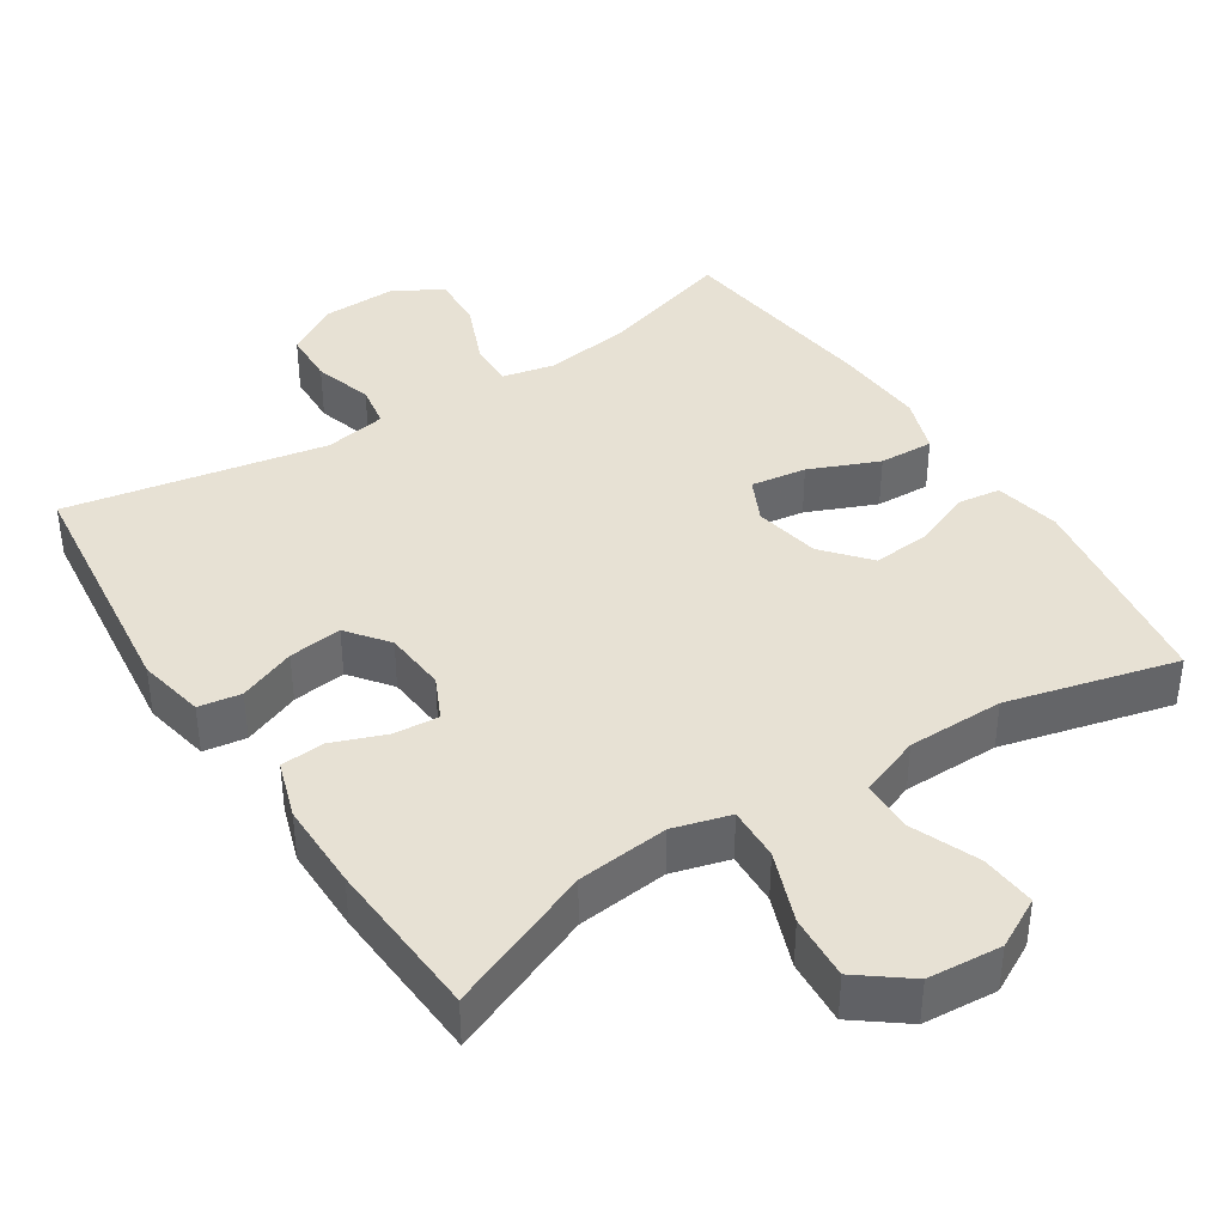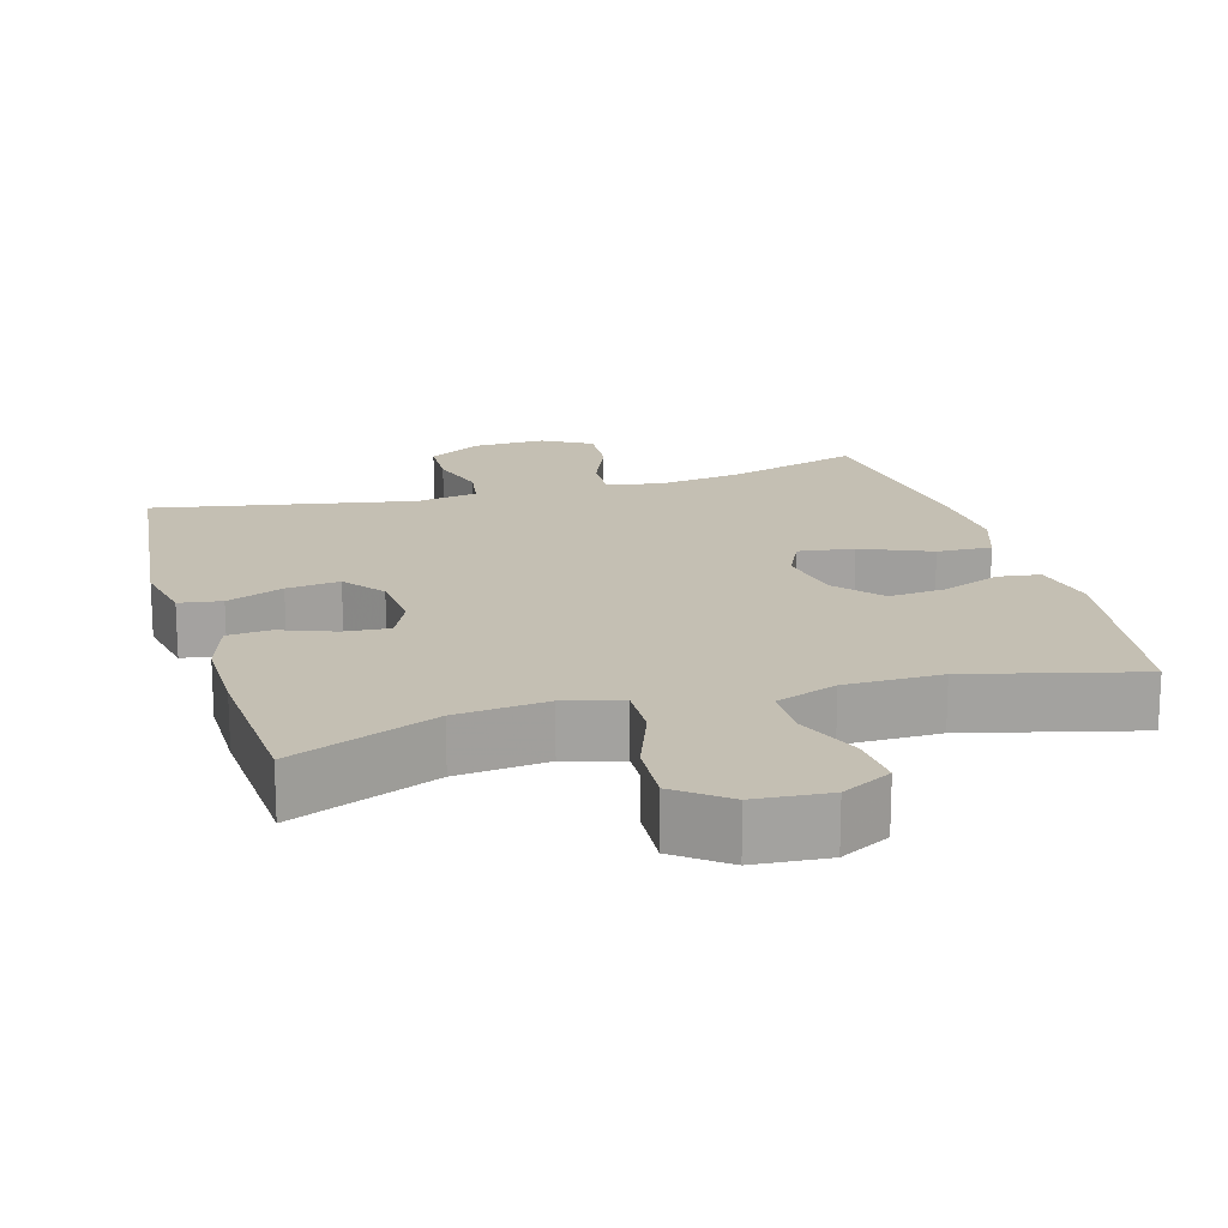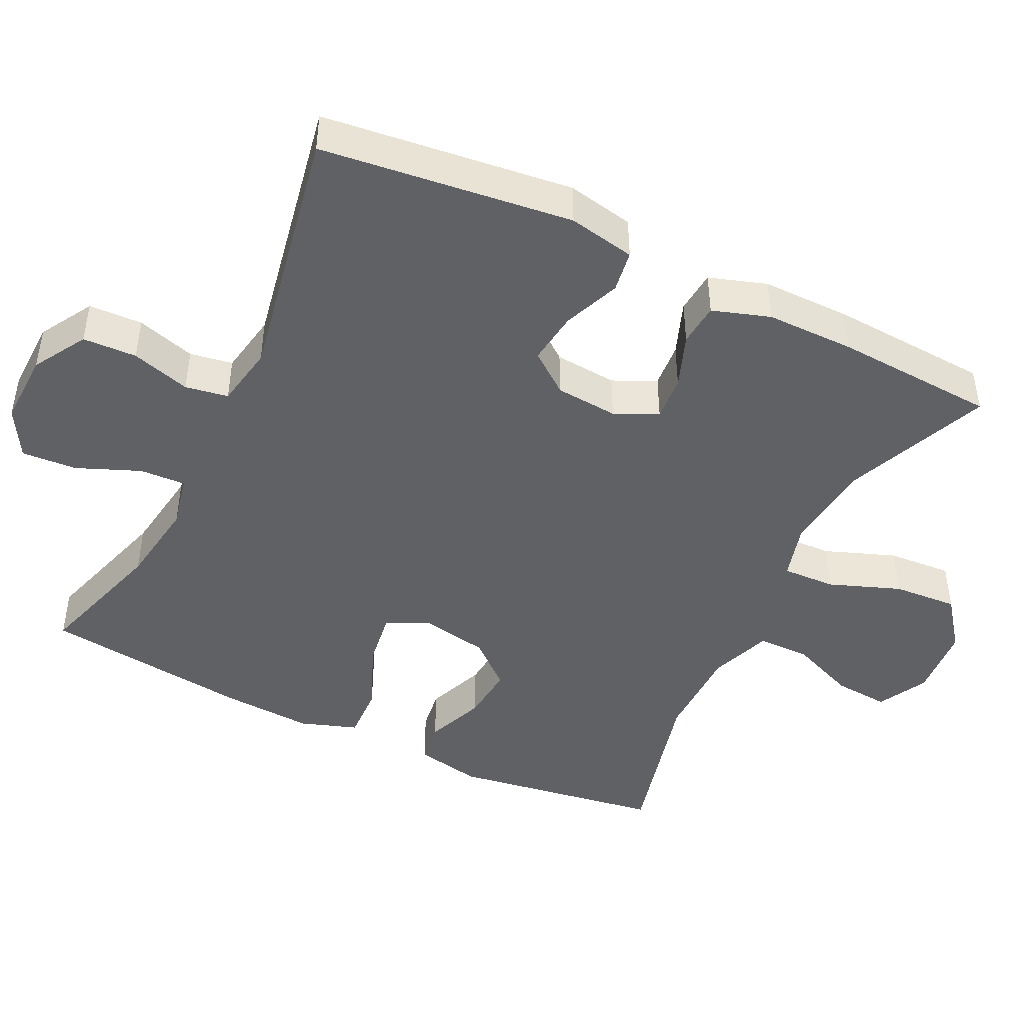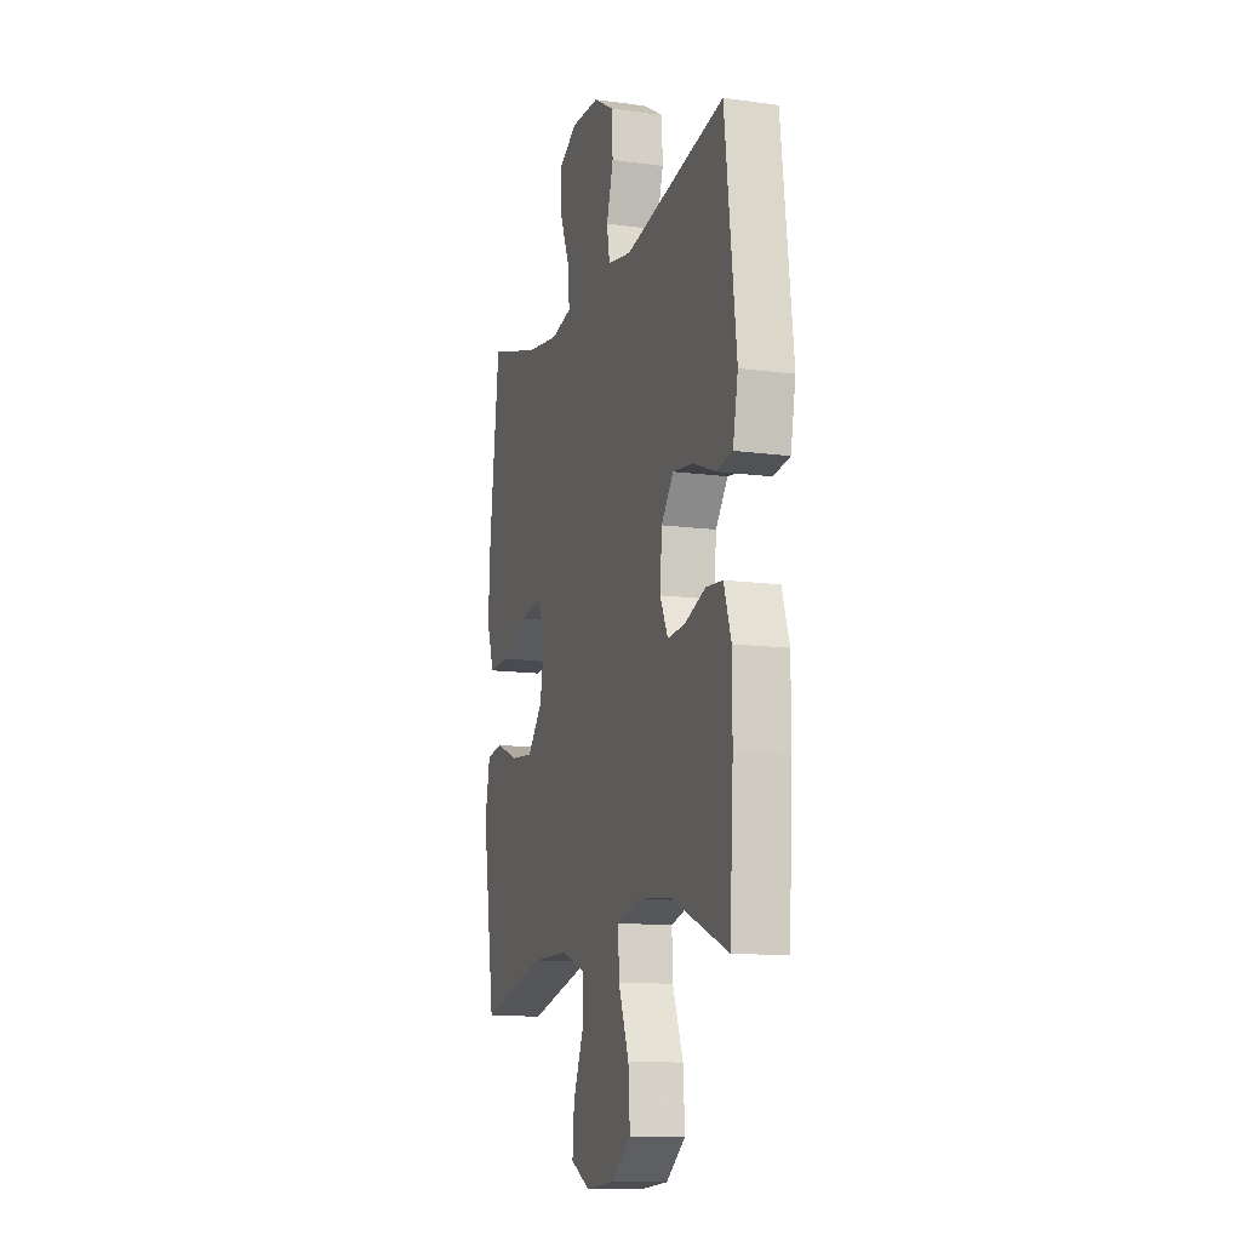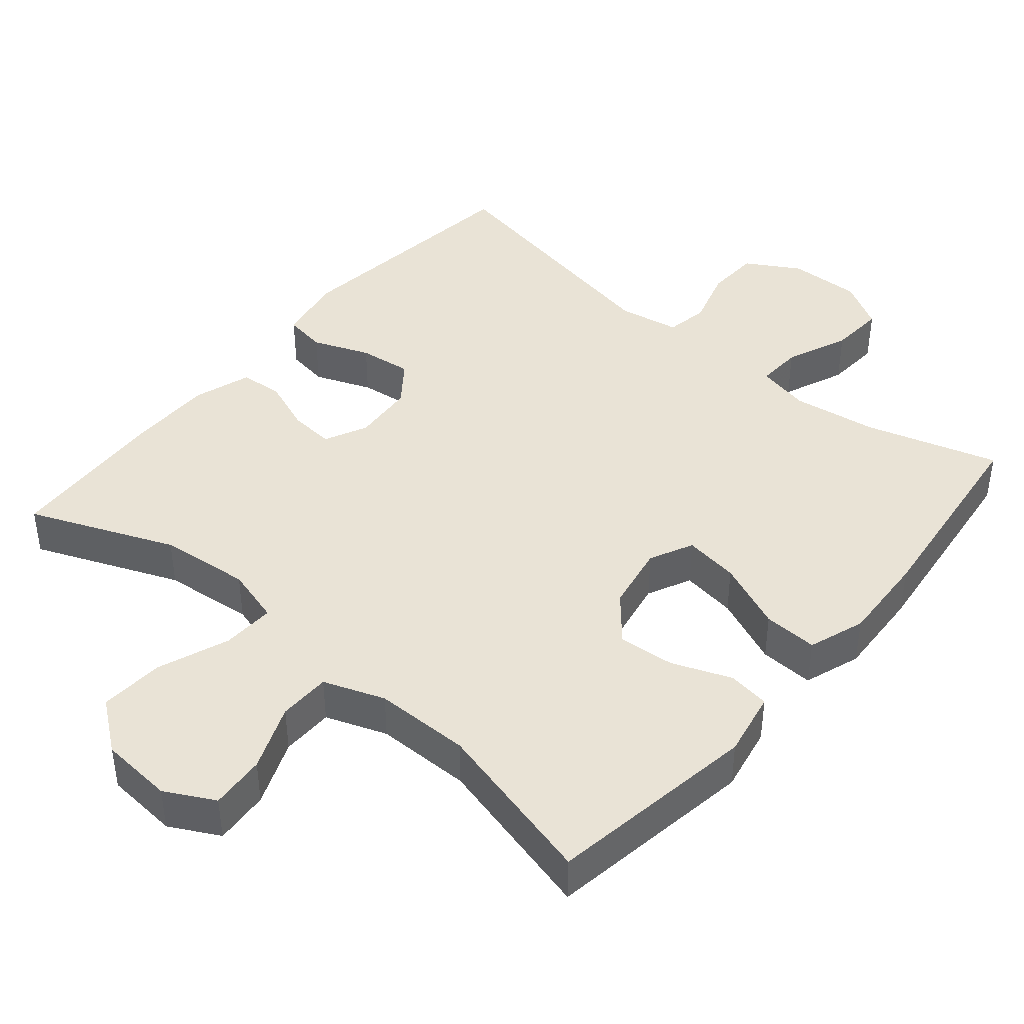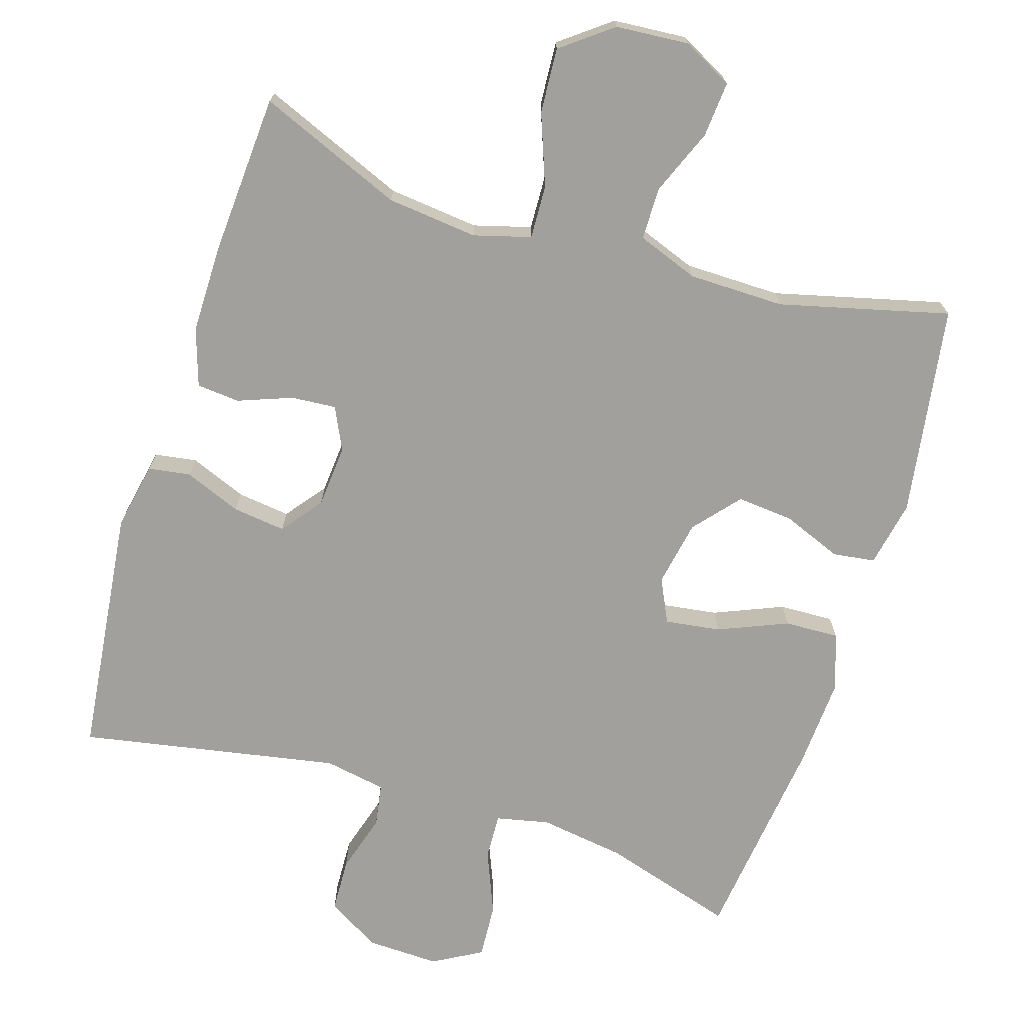
<metadata>
{"format":"obj","ext":"obj","renderer":"f3d","projection":"perspective","resolution":1024,"background":"white","views":[{"elev":39.6,"azim":147.0,"up":"+Y"},{"elev":17.7,"azim":163.8,"up":"+Y"},{"elev":-45.4,"azim":64.0,"up":"+Y"},{"elev":-12.4,"azim":72.2,"up":"+Z"},{"elev":42.3,"azim":-139.8,"up":"+Y"},{"elev":-71.7,"azim":162.5,"up":"+Y"}]}
</metadata>
<code>
v 0.5 0.07 0.5
v 0.541 0.07 0.156
v 0.523 0.07 0.064
v 0.465 0.07 0.055
v 0.387 0.07 0.086
v 0.314 0.07 0.095
v 0.271 0.07 0.039
v 0.264 0.07 -0.047
v 0.292 0.07 -0.106
v 0.354 0.07 -0.101
v 0.428 0.07 -0.073
v 0.487 0.07 -0.078
v 0.513 0.07 -0.157
v 0.513 0.07 -0.278
v 0.5 0.07 -0.5
v 0.301 0.07 -0.418
v 0.176 0.07 -0.405
v 0.098 0.07 -0.427
v 0.101 0.07 -0.5
v 0.138 0.07 -0.598
v 0.144 0.07 -0.687
v 0.075 0.07 -0.74
v -0.026 0.07 -0.748
v -0.094 0.07 -0.712
v -0.088 0.07 -0.636
v -0.051 0.07 -0.545
v -0.052 0.07 -0.473
v -0.136 0.07 -0.442
v -0.268 0.07 -0.441
v -0.5 0.07 -0.5
v -0.545 0.07 -0.21
v -0.527 0.07 -0.119
v -0.469 0.07 -0.111
v -0.388 0.07 -0.143
v -0.31 0.07 -0.15
v -0.257 0.07 -0.088
v -0.24 0.07 0.003
v -0.269 0.07 0.063
v -0.345 0.07 0.052
v -0.44 0.07 0.012
v -0.515 0.07 0.009
v -0.542 0.07 0.087
v -0.535 0.07 0.211
v -0.5 0.07 0.5
v -0.317 0.07 0.445
v -0.199 0.07 0.428
v -0.126 0.07 0.444
v -0.129 0.07 0.507
v -0.165 0.07 0.594
v -0.17 0.07 0.67
v -0.103 0.07 0.708
v -0.003 0.07 0.705
v 0.07 0.07 0.662
v 0.073 0.07 0.588
v 0.049 0.07 0.507
v 0.059 0.07 0.448
v 0.144 0.07 0.433
v 0.5 0 0.5
v 0.541 0 0.156
v 0.523 0 0.064
v 0.465 0 0.055
v 0.387 0 0.086
v 0.314 0 0.095
v 0.271 0 0.039
v 0.264 0 -0.047
v 0.292 0 -0.106
v 0.354 0 -0.101
v 0.428 0 -0.073
v 0.487 0 -0.078
v 0.513 0 -0.157
v 0.513 0 -0.278
v 0.5 0 -0.5
v 0.301 0 -0.418
v 0.176 0 -0.405
v 0.098 0 -0.427
v 0.101 0 -0.5
v 0.138 0 -0.598
v 0.144 0 -0.687
v 0.075 0 -0.74
v -0.026 0 -0.748
v -0.094 0 -0.712
v -0.088 0 -0.636
v -0.051 0 -0.545
v -0.052 0 -0.473
v -0.136 0 -0.442
v -0.268 0 -0.441
v -0.5 0 -0.5
v -0.545 0 -0.21
v -0.527 0 -0.119
v -0.469 0 -0.111
v -0.388 0 -0.143
v -0.31 0 -0.15
v -0.257 0 -0.088
v -0.24 0 0.003
v -0.269 0 0.063
v -0.345 0 0.052
v -0.44 0 0.012
v -0.515 0 0.009
v -0.542 0 0.087
v -0.535 0 0.211
v -0.5 0 0.5
v -0.317 0 0.445
v -0.199 0 0.428
v -0.126 0 0.444
v -0.129 0 0.507
v -0.165 0 0.594
v -0.17 0 0.67
v -0.103 0 0.708
v -0.003 0 0.705
v 0.07 0 0.662
v 0.073 0 0.588
v 0.049 0 0.507
v 0.059 0 0.448
v 0.144 0 0.433
f 53 54 55
f 52 53 55
f 51 52 55
f 50 51 55
f 49 50 55
f 48 49 55
f 47 48 55 56
f 46 47 56 57
f 43 44 45
f 42 43 45
f 41 42 45
f 40 41 45
f 39 40 45
f 38 39 45 46
f 37 38 46 57
f 32 33 34
f 31 32 34
f 30 31 34
f 29 30 34
f 28 29 34 35
f 27 28 35 36
f 24 25 26
f 23 24 26
f 22 23 26
f 21 22 26
f 20 21 26
f 19 20 26
f 18 19 26 27
f 14 15 16
f 13 14 16
f 12 13 16
f 11 12 16
f 10 11 16
f 9 10 16 17
f 8 9 17 18
f 3 4 5
f 2 3 5
f 1 2 5
f 57 1 5
f 57 5 6
f 36 37 57
f 27 36 57
f 18 27 57
f 8 18 57
f 7 8 57
f 6 7 57
f 112 111 110
f 112 110 109
f 112 109 108
f 112 108 107
f 112 107 106
f 112 106 105
f 113 112 105 104
f 114 113 104 103
f 102 101 100
f 102 100 99
f 102 99 98
f 102 98 97
f 102 97 96
f 103 102 96 95
f 114 103 95 94
f 91 90 89
f 91 89 88
f 91 88 87
f 91 87 86
f 92 91 86 85
f 93 92 85 84
f 83 82 81
f 83 81 80
f 83 80 79
f 83 79 78
f 83 78 77
f 83 77 76
f 84 83 76 75
f 73 72 71
f 73 71 70
f 73 70 69
f 73 69 68
f 73 68 67
f 74 73 67 66
f 75 74 66 65
f 62 61 60
f 62 60 59
f 62 59 58
f 62 58 114
f 63 62 114
f 114 94 93
f 114 93 84
f 114 84 75
f 114 75 65
f 114 65 64
f 114 64 63
f 1 58 59 2
f 2 59 60 3
f 3 60 61 4
f 4 61 62 5
f 5 62 63 6
f 6 63 64 7
f 7 64 65 8
f 8 65 66 9
f 9 66 67 10
f 10 67 68 11
f 11 68 69 12
f 12 69 70 13
f 13 70 71 14
f 14 71 72 15
f 15 72 73 16
f 16 73 74 17
f 17 74 75 18
f 18 75 76 19
f 19 76 77 20
f 20 77 78 21
f 21 78 79 22
f 22 79 80 23
f 23 80 81 24
f 24 81 82 25
f 25 82 83 26
f 26 83 84 27
f 27 84 85 28
f 28 85 86 29
f 29 86 87 30
f 30 87 88 31
f 31 88 89 32
f 32 89 90 33
f 33 90 91 34
f 34 91 92 35
f 35 92 93 36
f 36 93 94 37
f 37 94 95 38
f 38 95 96 39
f 39 96 97 40
f 40 97 98 41
f 41 98 99 42
f 42 99 100 43
f 43 100 101 44
f 44 101 102 45
f 45 102 103 46
f 46 103 104 47
f 47 104 105 48
f 48 105 106 49
f 49 106 107 50
f 50 107 108 51
f 51 108 109 52
f 52 109 110 53
f 53 110 111 54
f 54 111 112 55
f 55 112 113 56
f 56 113 114 57
f 57 114 58 1

</code>
